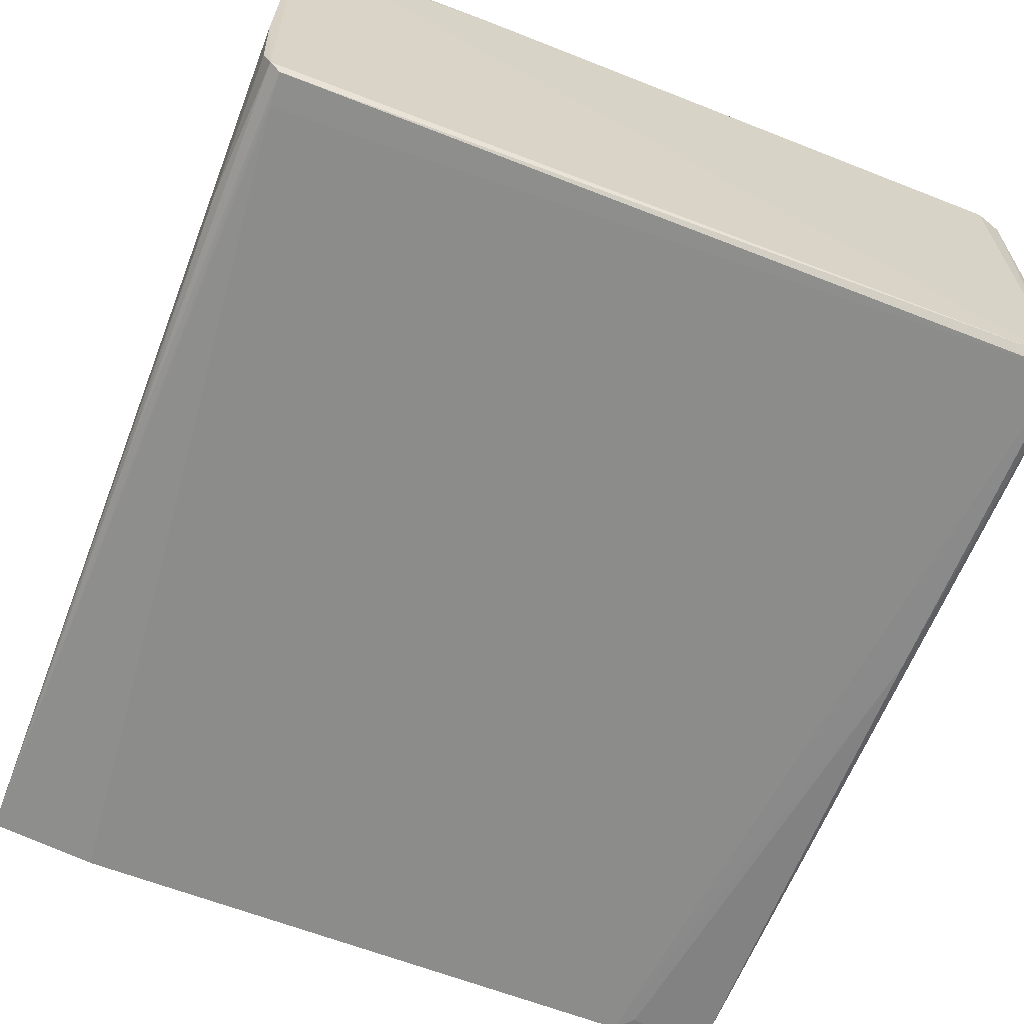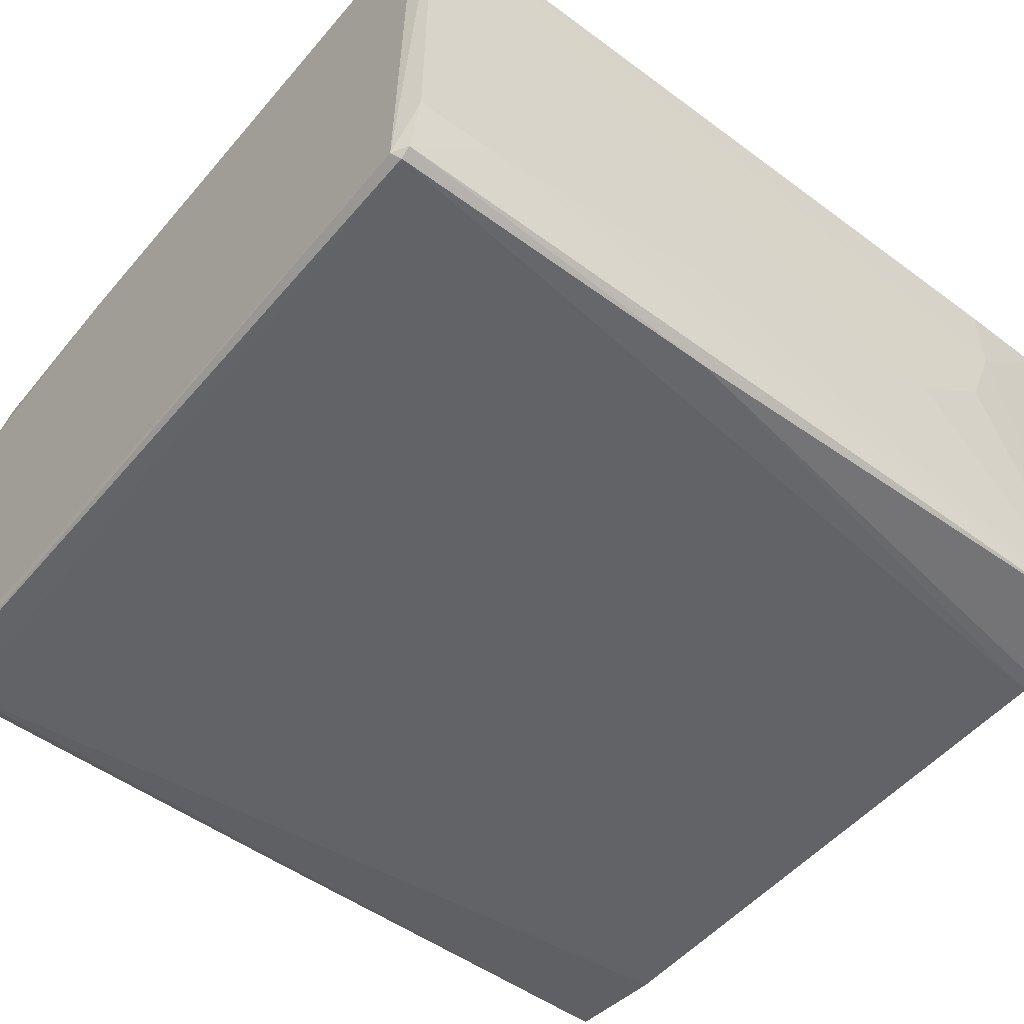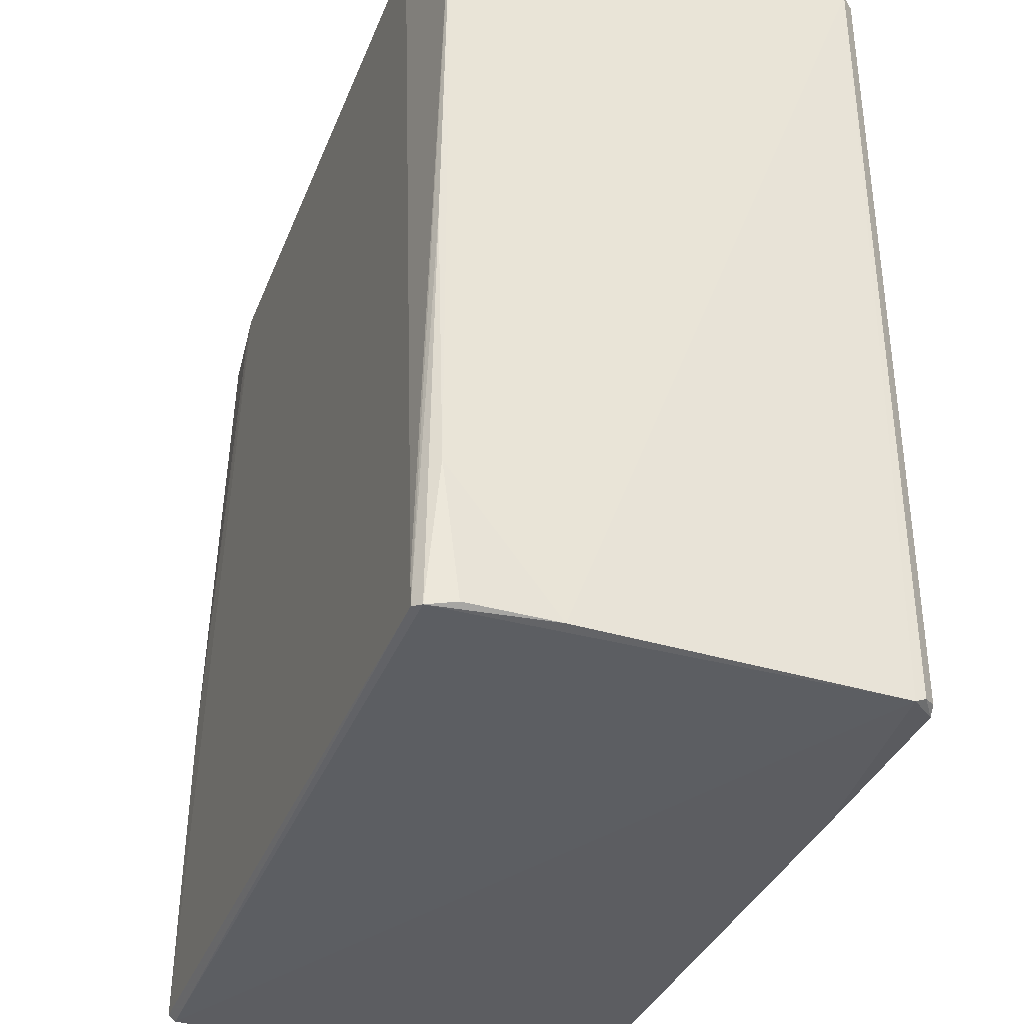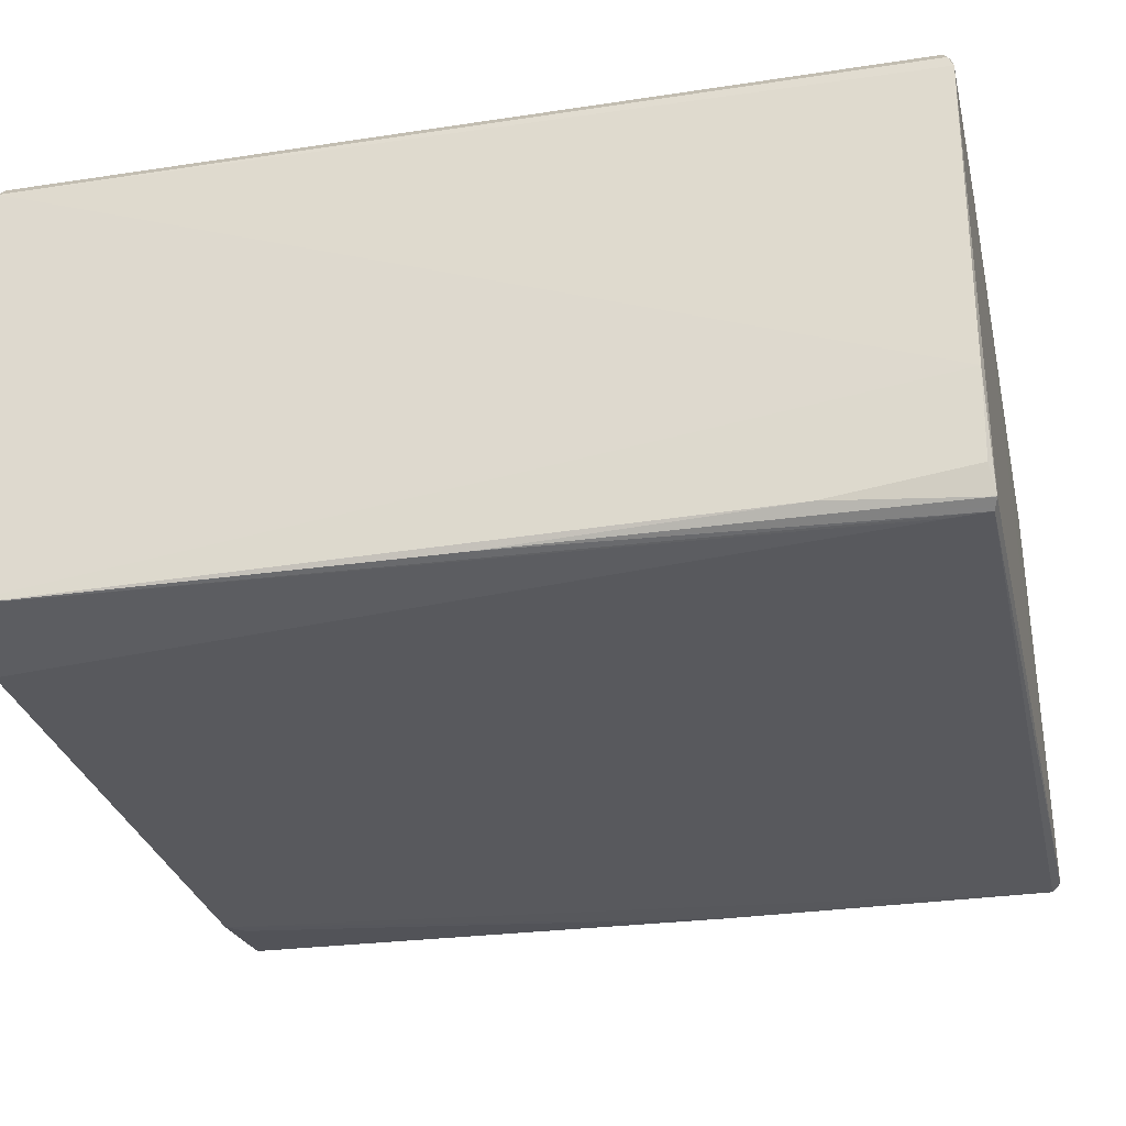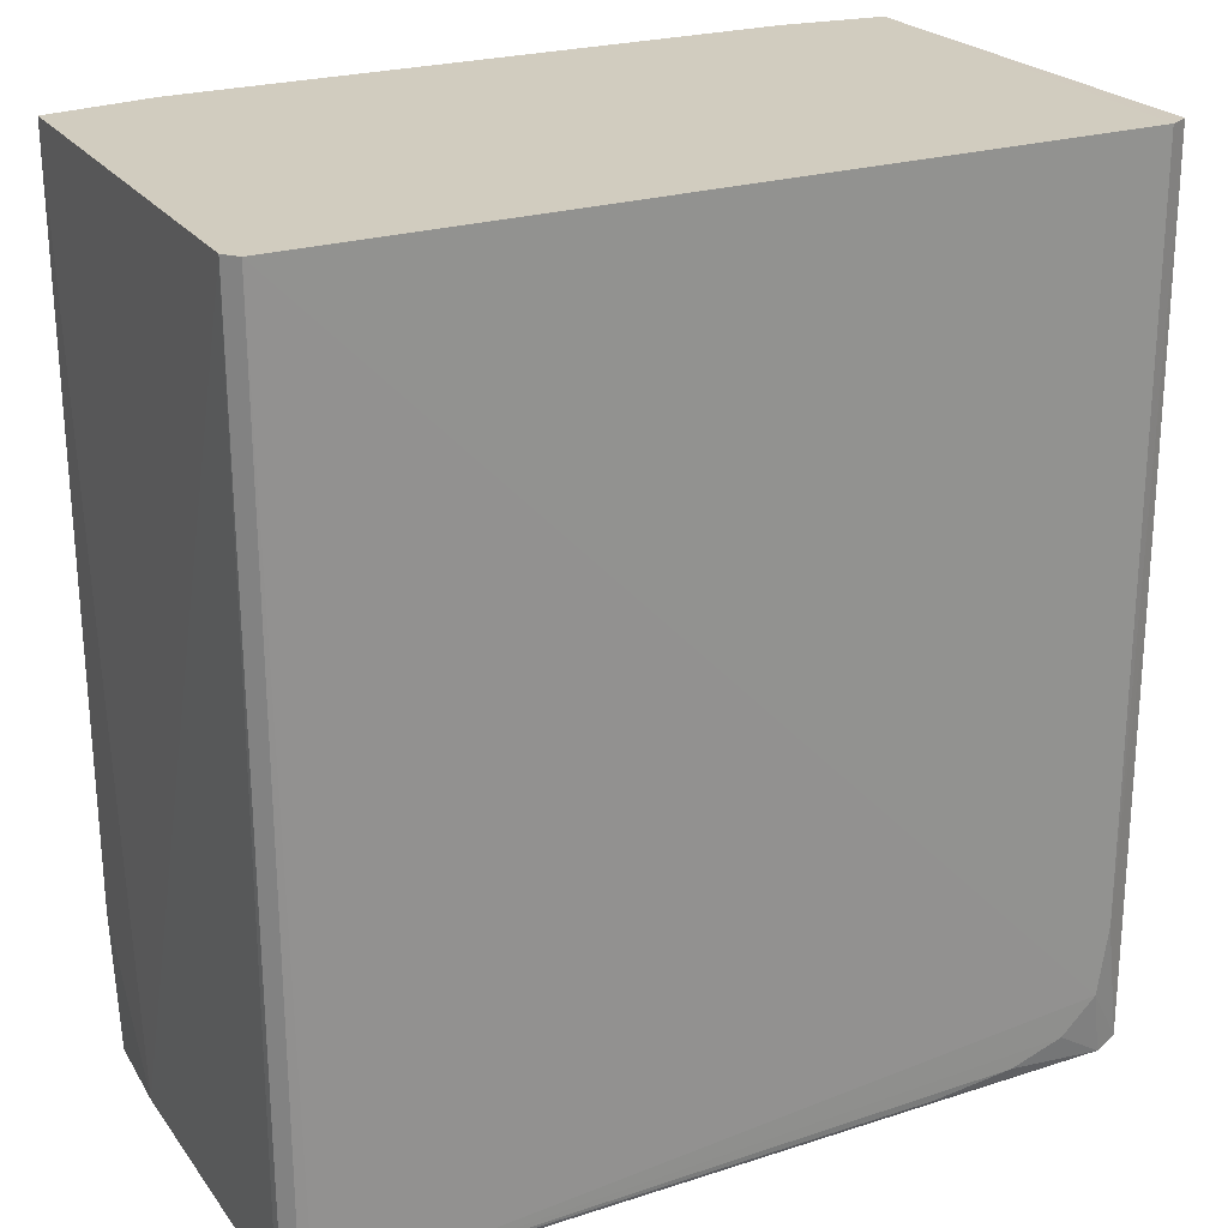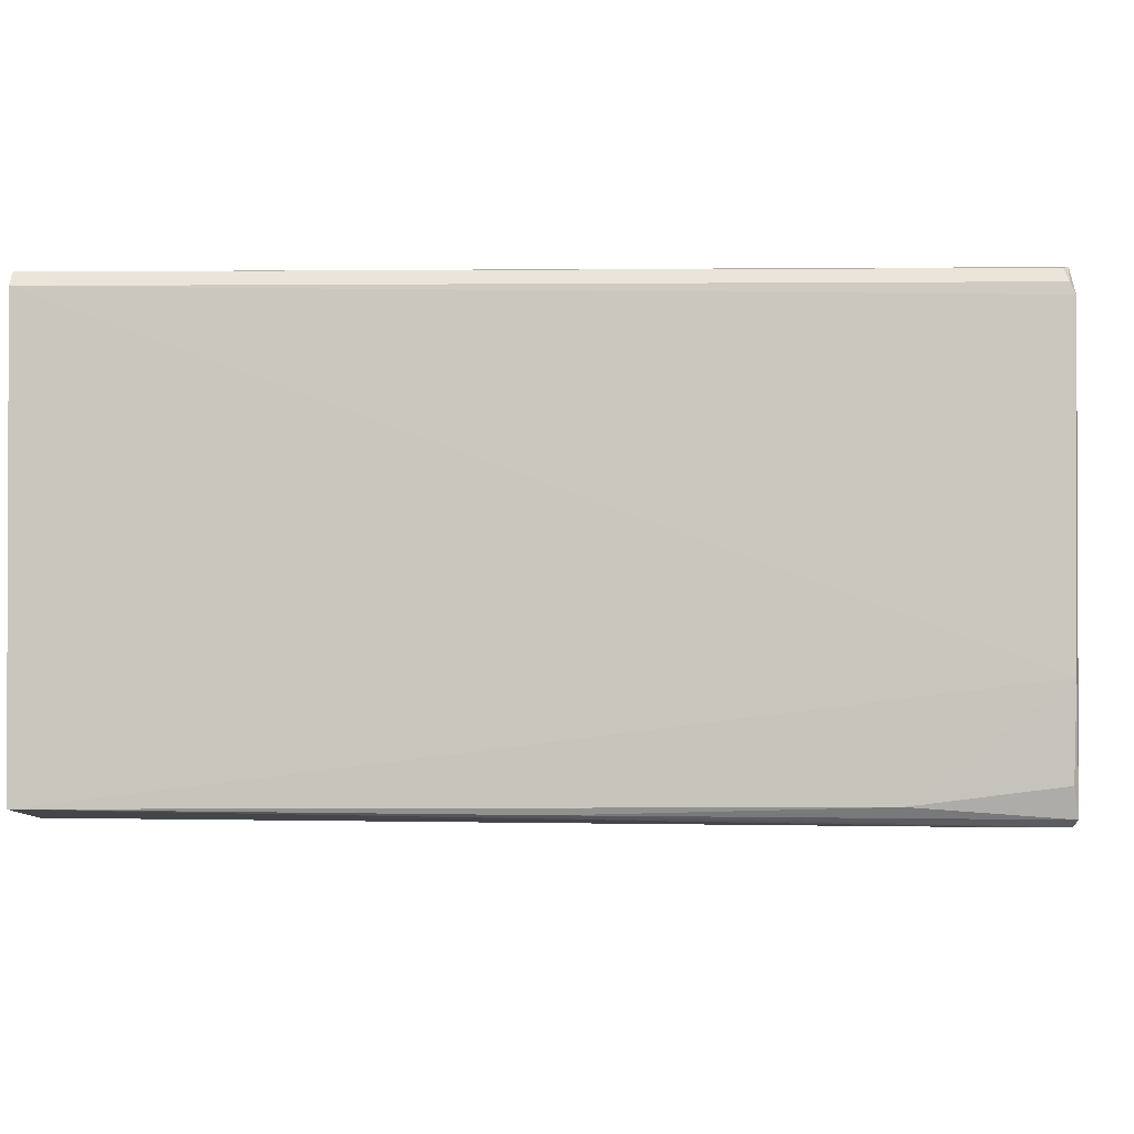
<metadata>
{"format":"obj","ext":"obj","renderer":"f3d","projection":"perspective","resolution":1024,"background":"white","views":[{"elev":-64.1,"azim":158.8,"up":"+Y"},{"elev":-51.0,"azim":-128.5,"up":"+Y"},{"elev":-37.5,"azim":69.7,"up":"+Z"},{"elev":-29.9,"azim":103.1,"up":"+Y"},{"elev":23.9,"azim":152.9,"up":"+Z"},{"elev":-2.4,"azim":93.5,"up":"+Y"}]}
</metadata>
<code>
v 0.04085 0.02327 0.09018
v 0.04172 -0.02228 0.09006
v 0.04168 0.02038 0.0007464
v -0.04014 0.02167 0.001095
v -0.04161 0.02154 0.09014
v -0.04 -0.0238 0.001618
v 0.03942 0.02305 0.001078
v 0.04204 0.02188 0.09019
v -0.03965 0.02262 0.09016
v 0.04063 -0.02291 0.0007698
v -0.04252 0.02091 0.001774
v -0.04022 -0.02255 0.09013
v 0.02025 0.02262 0.0008155
v 0.04183 -0.01119 0.000993
v 0.04161 0.02149 0.001279
v -0.03869 0.0226 0.008029
v 0.03081 -0.02361 0.09013
v -0.0395 -0.02313 0.0007331
v -0.03978 0.02259 0.01515
v -0.04211 -0.01654 0.001861
v -0.02118 0.02249 0.001642
v 0.04151 -0.02187 0.01516
v 0.04048 0.0228 0.00166
v 0.03936 -0.02364 0.004468
v -0.02971 -0.02374 0.09013
v 0.03956 -0.0236 0.001127
v -0.04201 0.02129 0.05079
v -0.04103 -0.023 0.001633
v -0.04221 -0.004088 0.06692
v -0.02976 0.02254 0.002635
v 0.04128 -0.02266 0.04371
v 0.04143 -0.0201 0.001215
v -0.03979 -0.02368 0.03655
v -0.04223 0.02041 0.07942
v -0.04211 -0.01642 0.009771
v -0.03515 0.02255 0.00448
v -0.0315 -0.02368 0.08835
v -0.04227 0.01195 0.07942
v -0.04216 -0.01284 0.03479
v -0.04225 0.003045 0.07584
v -0.04221 -0.005816 0.06156
f 9 8 1
f 12 9 5
f 13 7 3
f 14 8 2
f 14 3 8
f 14 10 3
f 15 1 8
f 15 8 3
f 15 3 7
f 16 4 11
f 16 1 7
f 17 2 8
f 18 4 13
f 18 13 3
f 18 3 10
f 18 11 4
f 19 5 9
f 19 16 11
f 19 9 1
f 19 1 16
f 20 11 18
f 21 13 4
f 21 7 13
f 22 14 2
f 23 15 7
f 23 7 1
f 23 1 15
f 24 2 17
f 25 24 17
f 25 6 24
f 25 17 8
f 25 8 9
f 25 9 12
f 26 18 10
f 26 6 18
f 26 24 6
f 26 2 24
f 27 19 11
f 27 5 19
f 28 20 18
f 28 18 6
f 30 7 21
f 30 21 4
f 31 22 2
f 31 10 22
f 31 26 10
f 31 2 26
f 32 22 10
f 32 10 14
f 32 14 22
f 33 6 25
f 33 28 6
f 33 12 28
f 34 27 11
f 34 5 27
f 35 28 12
f 35 20 28
f 35 11 20
f 36 30 4
f 36 4 16
f 36 16 7
f 36 7 30
f 37 33 25
f 37 25 12
f 37 12 33
f 38 34 11
f 38 12 5
f 38 5 34
f 39 35 12
f 39 11 35
f 40 38 11
f 40 29 12
f 40 12 38
f 41 39 12
f 41 12 29
f 41 11 39
f 41 40 11
f 41 29 40

</code>
